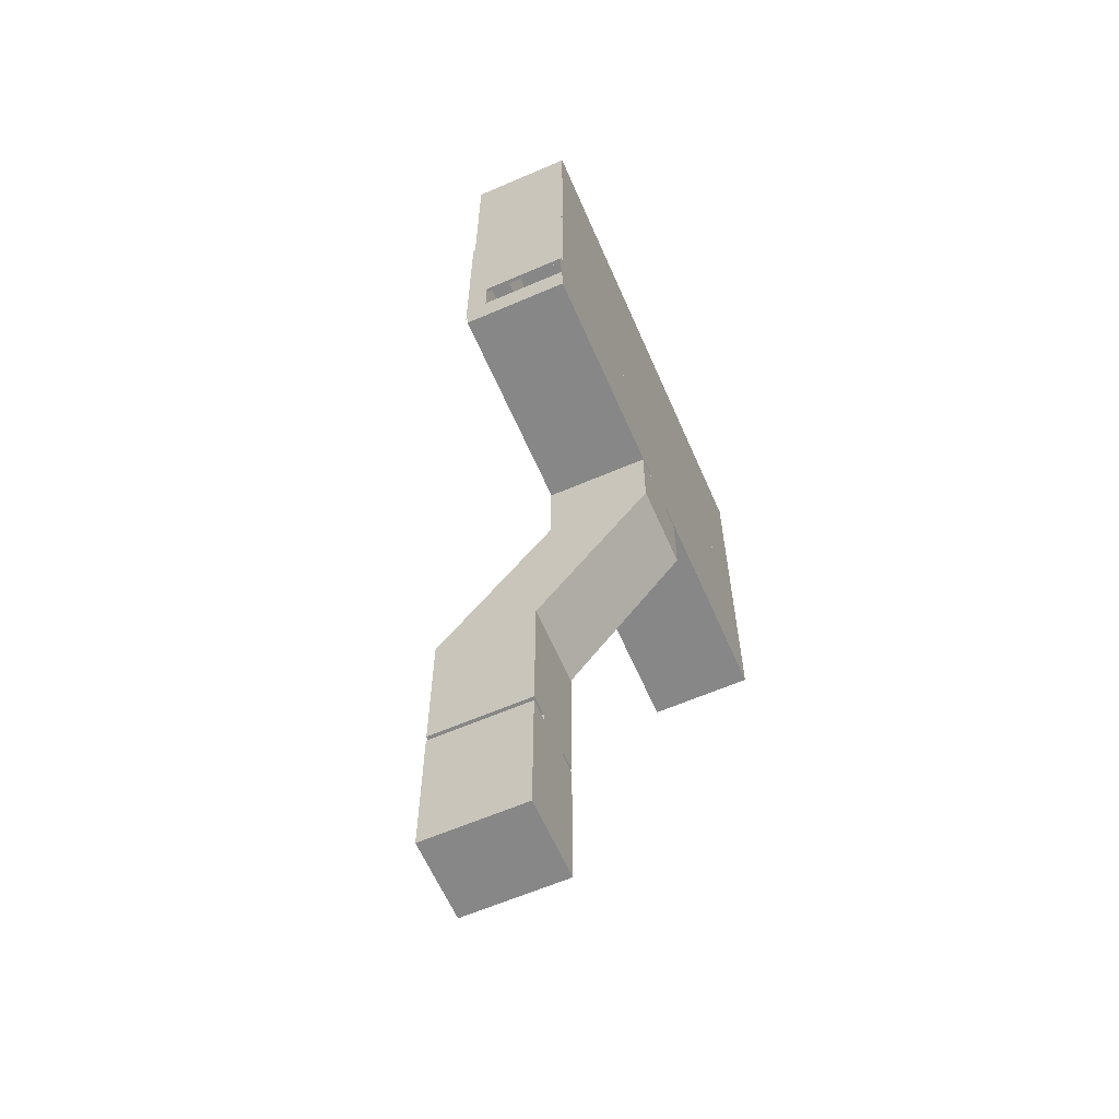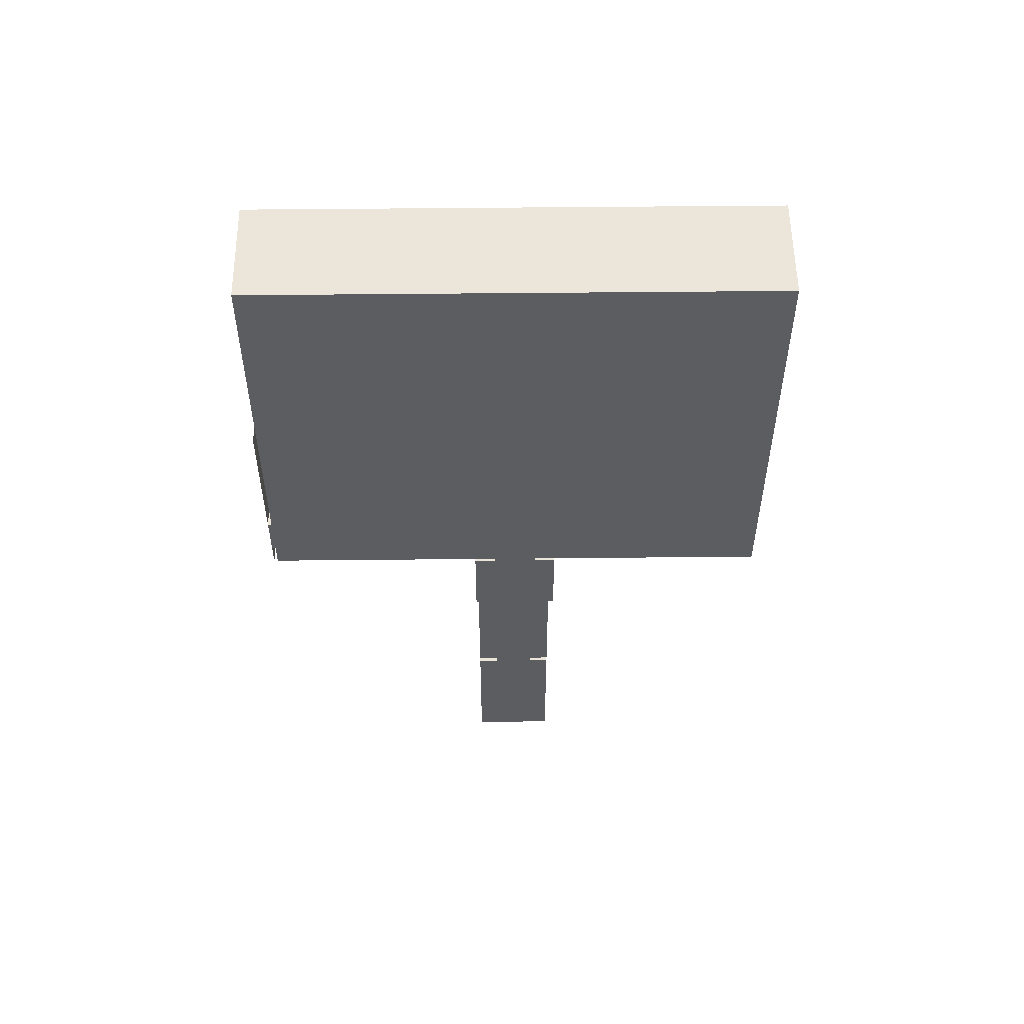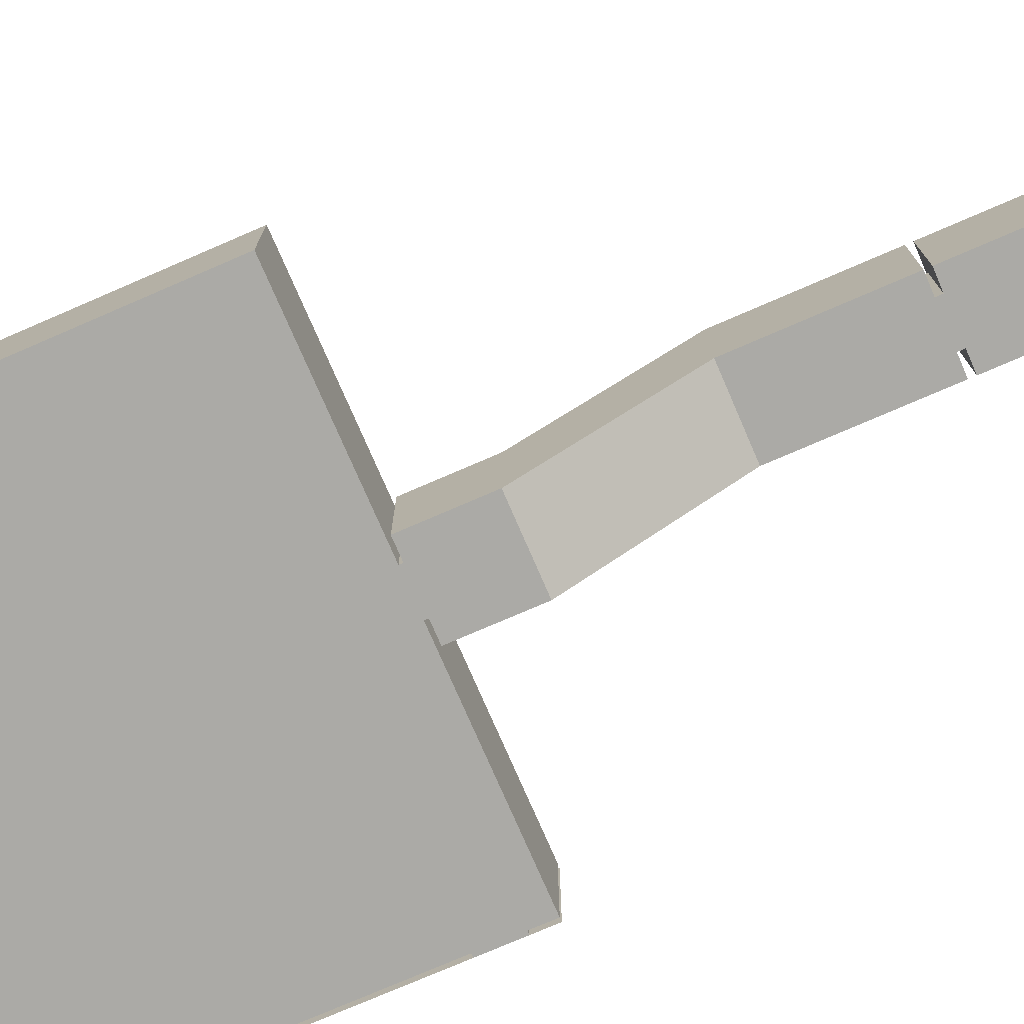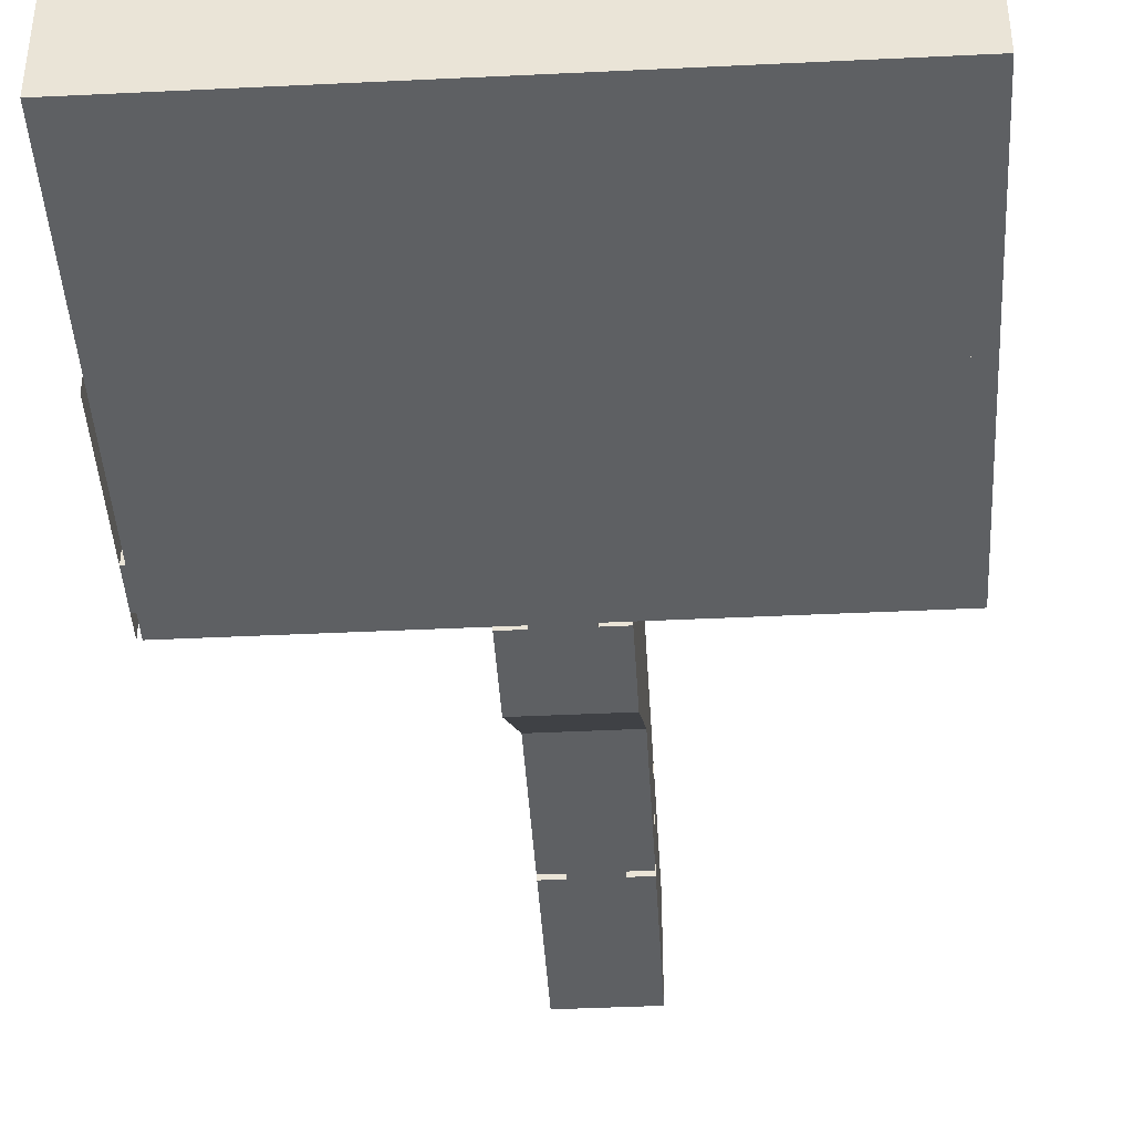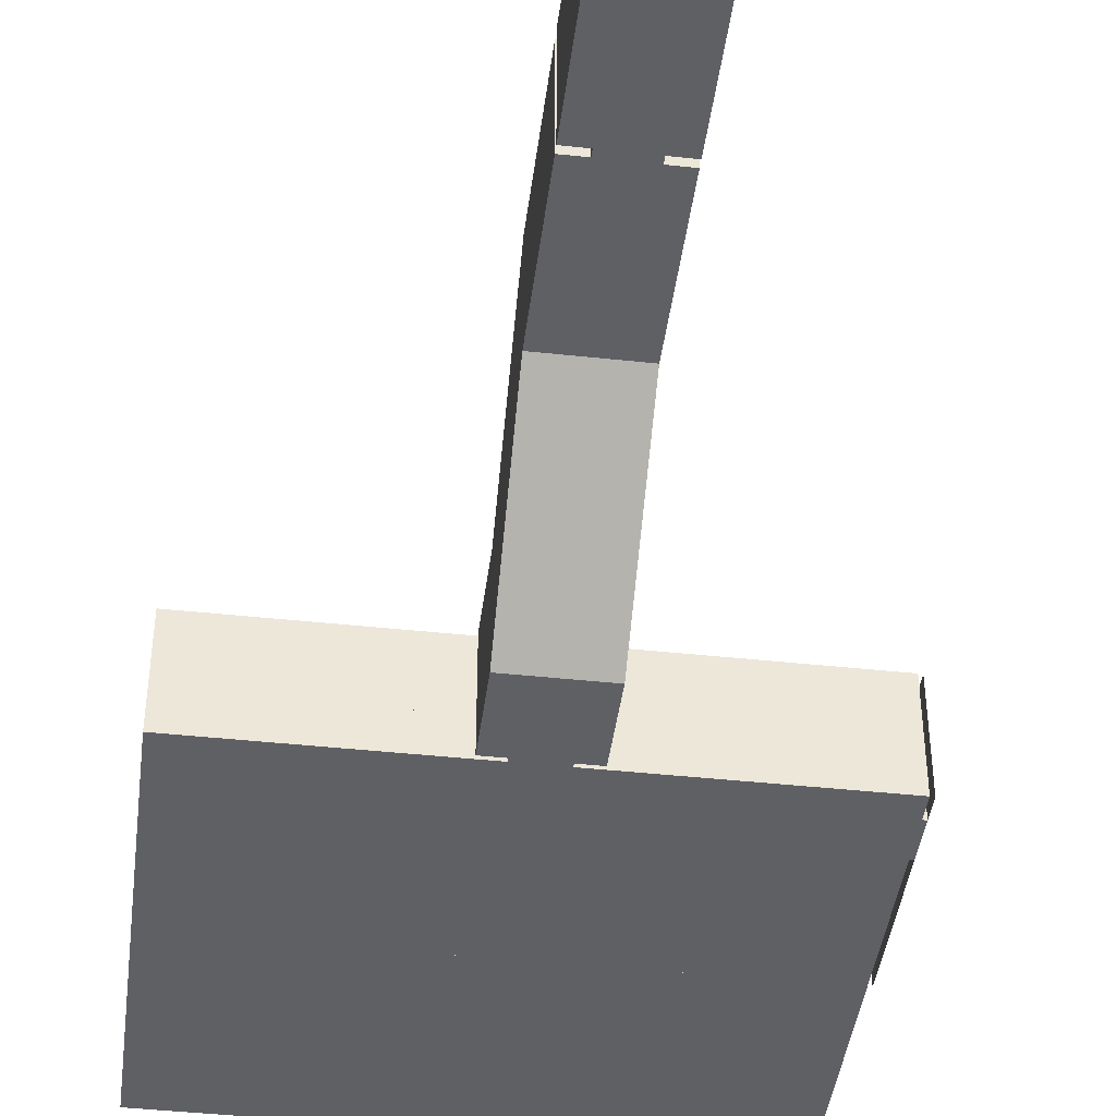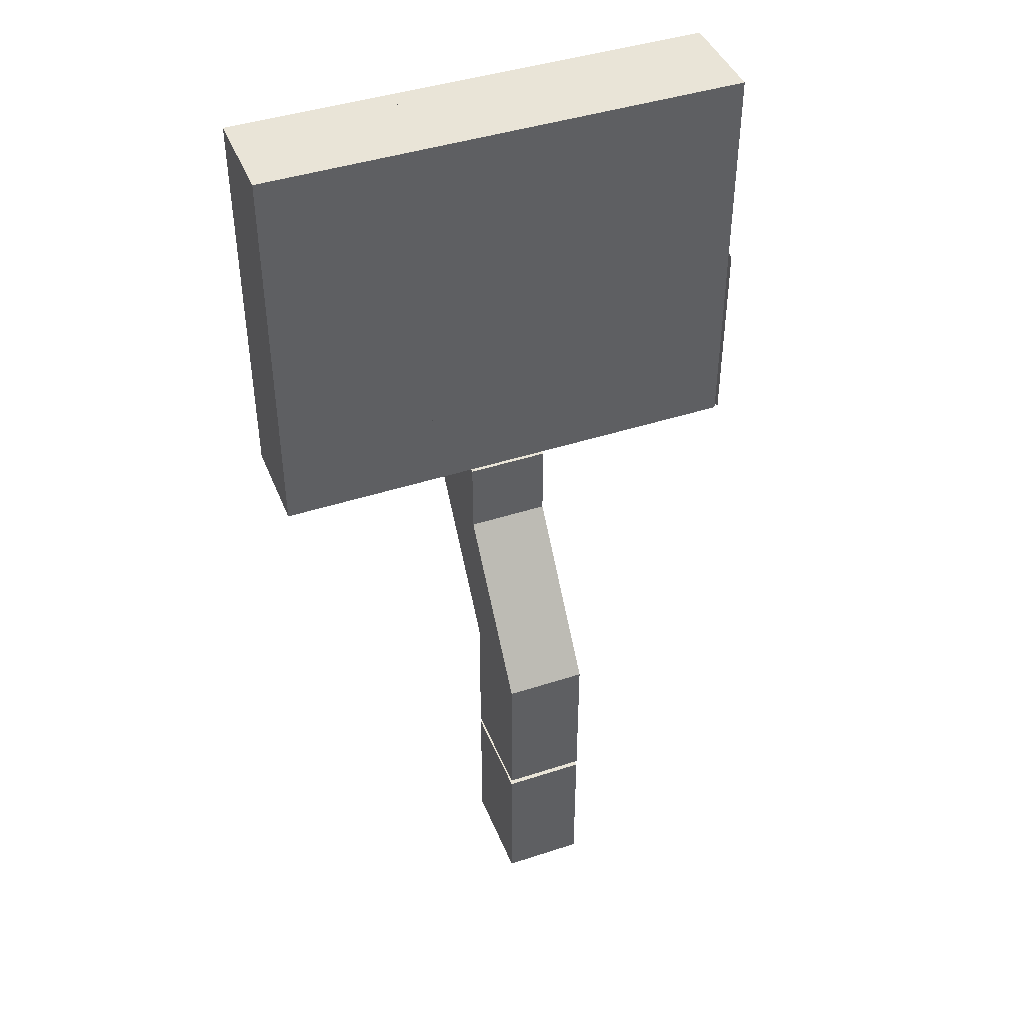
<metadata>
{"format":"obj","ext":"obj","renderer":"f3d","projection":"perspective","resolution":1024,"background":"white","views":[{"elev":-62.5,"azim":-66.4,"up":"+Z"},{"elev":54.5,"azim":-0.6,"up":"+Z"},{"elev":-75.8,"azim":113.4,"up":"+Y"},{"elev":-42.4,"azim":3.3,"up":"+Y"},{"elev":-43.2,"azim":172.7,"up":"+Y"},{"elev":43.2,"azim":158.9,"up":"+Z"}]}
</metadata>
<code>
o Room_Cube
v 8 0 -5
v 8 0 5
v -4 0 5
v -4 0 -5
v 8 2.5 -5
v 8 2.5 5
v -4 2.5 5
v -4 2.5 -5
v 2.5 0 -5
v 1.5 0 -5
v 2.5 2 -5
v 1.5 2 -5
v 2.5 0 -5.088
v 1.5 0 -5.088
v 2.5 2 -5.088
v 1.5 2 -5.088
v 3 0 -5.088
v 1 0 -5.088
v 3 2.5 -5.088
v 1 2.5 -5.088
v 3 0 -7
v 1 0 -7
v 3 2.5 -7
v 1 2.5 -7
v 3 2.85 -10.82
v 1 2.85 -10.82
v 3 5.368 -10.82
v 1 5.368 -10.82
v 3 0.15 -7
v 1 0.15 -7
v 1 0.45 -7.4
v 3 0.45 -7.4
v 1 0.15 -7.2
v 3 0.3 -7.4
v 1 0.3 -7.4
v 3 0.15 -7.2
v 1 0.3 -7.2
v 3 0.3 -7.2
v 1 0.6 -7.6
v 3 0.6 -7.6
v 3 0.45 -7.6
v 1 0.45 -7.6
v 1 0.75 -7.8
v 3 0.75 -7.8
v 3 0.6 -7.8
v 1 0.6 -7.8
v 1 0.9 -8
v 3 0.9 -8
v 3 0.75 -8
v 1 0.75 -8
v 1 1.05 -8.2
v 3 1.05 -8.2
v 3 0.9 -8.2
v 1 0.9 -8.2
v 1 1.2 -8.4
v 3 1.2 -8.4
v 3 1.05 -8.4
v 1 1.05 -8.4
v 1 1.35 -8.6
v 3 1.35 -8.6
v 3 1.2 -8.6
v 1 1.2 -8.6
v 1 1.5 -8.8
v 3 1.5 -8.8
v 3 1.35 -8.8
v 1 1.35 -8.8
v 1 1.8 -9.2
v 3 1.8 -9.2
v 1 1.5 -9
v 3 1.65 -9.2
v 1 1.65 -9.2
v 3 1.5 -9
v 1 1.65 -9
v 3 1.65 -9
v 1 1.95 -9.4
v 3 1.95 -9.4
v 3 1.8 -9.4
v 1 1.8 -9.4
v 1 2.1 -9.6
v 3 2.1 -9.6
v 3 1.95 -9.6
v 1 1.95 -9.6
v 1 2.25 -9.8
v 3 2.25 -9.8
v 3 2.1 -9.8
v 1 2.1 -9.8
v 1 2.4 -10
v 3 2.4 -10
v 3 2.25 -10
v 1 2.25 -10
v 1 2.55 -10.2
v 3 2.55 -10.2
v 3 2.4 -10.2
v 1 2.4 -10.2
v 1 2.7 -10.4
v 3 2.7 -10.4
v 3 2.55 -10.4
v 1 2.55 -10.4
v 1 2.85 -10.6
v 3 2.85 -10.6
v 3 2.7 -10.6
v 1 2.7 -10.6
v 3 2.85 -14.54
v 1 2.85 -14.54
v 3 5.368 -14.54
v 1 5.368 -14.54
v 1.5 2.85 -14.54
v 2.5 2.85 -14.54
v 2.5 4.85 -14.54
v 1.5 4.85 -14.54
v 1.5 2.85 -14.7
v 2.5 2.85 -14.7
v 2.5 4.85 -14.7
v 1.5 4.85 -14.7
v 1 2.85 -14.7
v 3 2.85 -14.7
v 3 5.368 -14.7
v 1 5.368 -14.7
v 1 2.85 -18.45
v 3 2.85 -18.45
v 3 5.368 -18.45
v 1 5.368 -18.45
v 8 0 0.04375
v 6 0 0.04375
v 8 2.5 0.04375
v 6 2.5 0.04375
v 7.5 0 0.04375
v 6.5 0 0.04375
v 7.5 2 0.04375
v 6.5 2 0.04375
v 7.5 0 -0.04375
v 6.5 0 -0.04375
v 7.5 2 -0.04375
v 6.5 2 -0.04375
v 8 0 -0.04375
v 6 0 -0.04375
v 8 2.5 -0.04375
v 6 2.5 -0.04375
v 4.044 0 -5
v 4.044 0 -0.04375
v 4.044 2.5 -5
v 4.044 2.5 -0.04375
v 4.044 0 -4.422
v 4.044 0 -3.422
v 4.044 2 -4.422
v 4.044 2 -3.422
v 3.956 0 -4.422
v 3.956 0 -3.422
v 3.956 2 -4.422
v 3.956 2 -3.422
v 3.956 0 -5
v 3.956 0 -0.04375
v 3.956 2.5 -5
v 3.956 2.5 -0.04375
v -4 0 -0.04375
v -2 0 -0.04375
v -4 2.5 -0.04375
v -2 2.5 -0.04375
v -3.5 0 -0.04375
v -2.5 0 -0.04375
v -3.5 2 -0.04375
v -2.5 2 -0.04375
v -3.5 0 0.04375
v -2.5 0 0.04375
v -3.5 2 0.04375
v -2.5 2 0.04375
v -4 0 0.04375
v -2 0 0.04375
v -4 2.5 0.04375
v -2 2.5 0.04375
v 0.04375 0 -5
v 0.04375 0 -0.04375
v 0.04375 2.5 -5
v 0.04375 2.5 -0.04375
v 0.04375 0 -4.422
v 0.04375 0 -3.422
v 0.04375 2 -4.422
v 0.04375 2 -3.422
v -0.04375 0 -4.422
v -0.04375 0 -3.422
v -0.04375 2 -4.422
v -0.04375 2 -3.422
v -0.04375 0 -5
v -0.04375 0 -0.04375
v -0.04375 2.5 -5
v -0.04375 2.5 -0.04375
v 0.04375 0 0.04375
v 0.04375 0 5
v 0.04375 2.5 0.04375
v 0.04375 2.5 5
v 0.04375 0 3.519
v 0.04375 0 4.519
v 0.04375 2 3.519
v 0.04375 2 4.519
v -0.04375 0 3.519
v -0.04375 0 4.519
v -0.04375 2 3.519
v -0.04375 2 4.519
v -0.04375 0 0.04375
v -0.04375 0 5
v -0.04375 2.5 0.04375
v -0.04375 2.5 5
v 4.044 0 0.04375
v 4.044 0 5
v 4.044 2.5 0.04375
v 4.044 2.5 5
v 4.044 0 3.519
v 4.044 0 4.519
v 4.044 2 3.519
v 4.044 2 4.519
v 3.956 0 3.519
v 3.956 0 4.519
v 3.956 2 3.519
v 3.956 2 4.519
v 3.956 0 0.04375
v 3.956 0 5
v 3.956 2.5 0.04375
v 3.956 2.5 5
v -4 0 -4.422
v -4 0 -3.422
v -4 2 -4.422
v -4 2 -3.422
v -4.088 0 -4.422
v -4.088 0 -3.422
v -4.088 2 -4.422
v -4.088 2 -3.422
v -4.088 0 -5
v -4.087 0 -0.04375
v -4.088 2.5 -5
v -4.087 2.5 -0.04375
f 5 1 2 6
f 157 155 220 222
f 1 4 3 2
f 7 3 167 169
f 220 219 223 224
f 10 9 13 14
f 5 8 12 11
f 8 157 222 221
f 1 5 11 9
f 11 15 16 12
f 12 10 14 16
f 9 11 15 13
f 18 17 21 22
f 15 19 20 16
f 16 20 18 14
f 13 17 19 15
f 22 21 25 26
f 19 20 24 23
f 20 18 22 24
f 17 19 23 21
f 26 25 103 104
f 23 24 28 27
f 24 22 26 28
f 21 23 27 25
f 21 29 30 22
f 34 32 31 35
f 38 34 35 37
f 36 38 37 33
f 29 36 33 30
f 41 40 39 42
f 32 41 42 31
f 45 44 43 46
f 40 45 46 39
f 49 48 47 50
f 44 49 50 43
f 53 52 51 54
f 48 53 54 47
f 57 56 55 58
f 52 57 58 51
f 61 60 59 62
f 56 61 62 55
f 65 64 63 66
f 60 65 66 59
f 70 68 67 71
f 74 70 71 73
f 72 74 73 69
f 64 72 69 63
f 77 76 75 78
f 68 77 78 67
f 81 80 79 82
f 76 81 82 75
f 85 84 83 86
f 80 85 86 79
f 89 88 87 90
f 84 89 90 83
f 93 92 91 94
f 88 93 94 87
f 97 96 95 98
f 92 97 98 91
f 101 100 99 102
f 96 101 102 95
f 27 28 106 105
f 28 26 104 106
f 25 27 105 103
f 99 100 25 26
f 107 108 112 111
f 105 109 110 106
f 106 110 107 104
f 103 108 109 105
f 108 109 113 112
f 110 107 111 114
f 109 110 114 113
f 115 116 120 119
f 112 116 117 113
f 114 118 115 111
f 113 117 118 114
f 122 119 120 121
f 116 117 121 120
f 118 115 119 122
f 117 118 122 121
f 128 127 131 132
f 125 126 130 129
f 126 124 128 130
f 123 125 129 127
f 129 130 134 133
f 130 128 132 134
f 127 129 133 131
f 133 134 138 137
f 134 132 136 138
f 131 133 137 135
f 144 143 147 148
f 141 142 146 145
f 142 140 144 146
f 139 141 145 143
f 145 146 150 149
f 146 144 148 150
f 143 145 149 147
f 149 150 154 153
f 150 148 152 154
f 147 149 153 151
f 160 159 163 164
f 157 158 162 161
f 158 156 160 162
f 155 157 161 159
f 161 162 166 165
f 162 160 164 166
f 159 161 165 163
f 165 166 170 169
f 166 164 168 170
f 163 165 169 167
f 124 126 170 168
f 136 156 158 138
f 176 175 179 180
f 173 174 178 177
f 174 172 176 178
f 171 173 177 175
f 177 178 182 181
f 178 176 180 182
f 175 177 181 179
f 181 182 186 185
f 182 180 184 186
f 179 181 185 183
f 192 191 195 196
f 189 190 194 193
f 190 188 192 194
f 187 189 193 191
f 193 194 198 197
f 194 192 196 198
f 191 193 197 195
f 197 198 202 201
f 198 196 200 202
f 195 197 201 199
f 208 207 211 212
f 205 206 210 209
f 206 204 208 210
f 203 205 209 207
f 209 210 214 213
f 210 208 212 214
f 207 209 213 211
f 213 214 218 217
f 214 212 216 218
f 211 213 217 215
f 4 8 221 219
f 221 222 226 225
f 222 220 224 226
f 219 221 225 223
f 225 229 230 226
f 226 230 228 224
f 223 227 229 225
f 4 10 12 8
f 2 3 7 6
f 5 6 7 8

</code>
